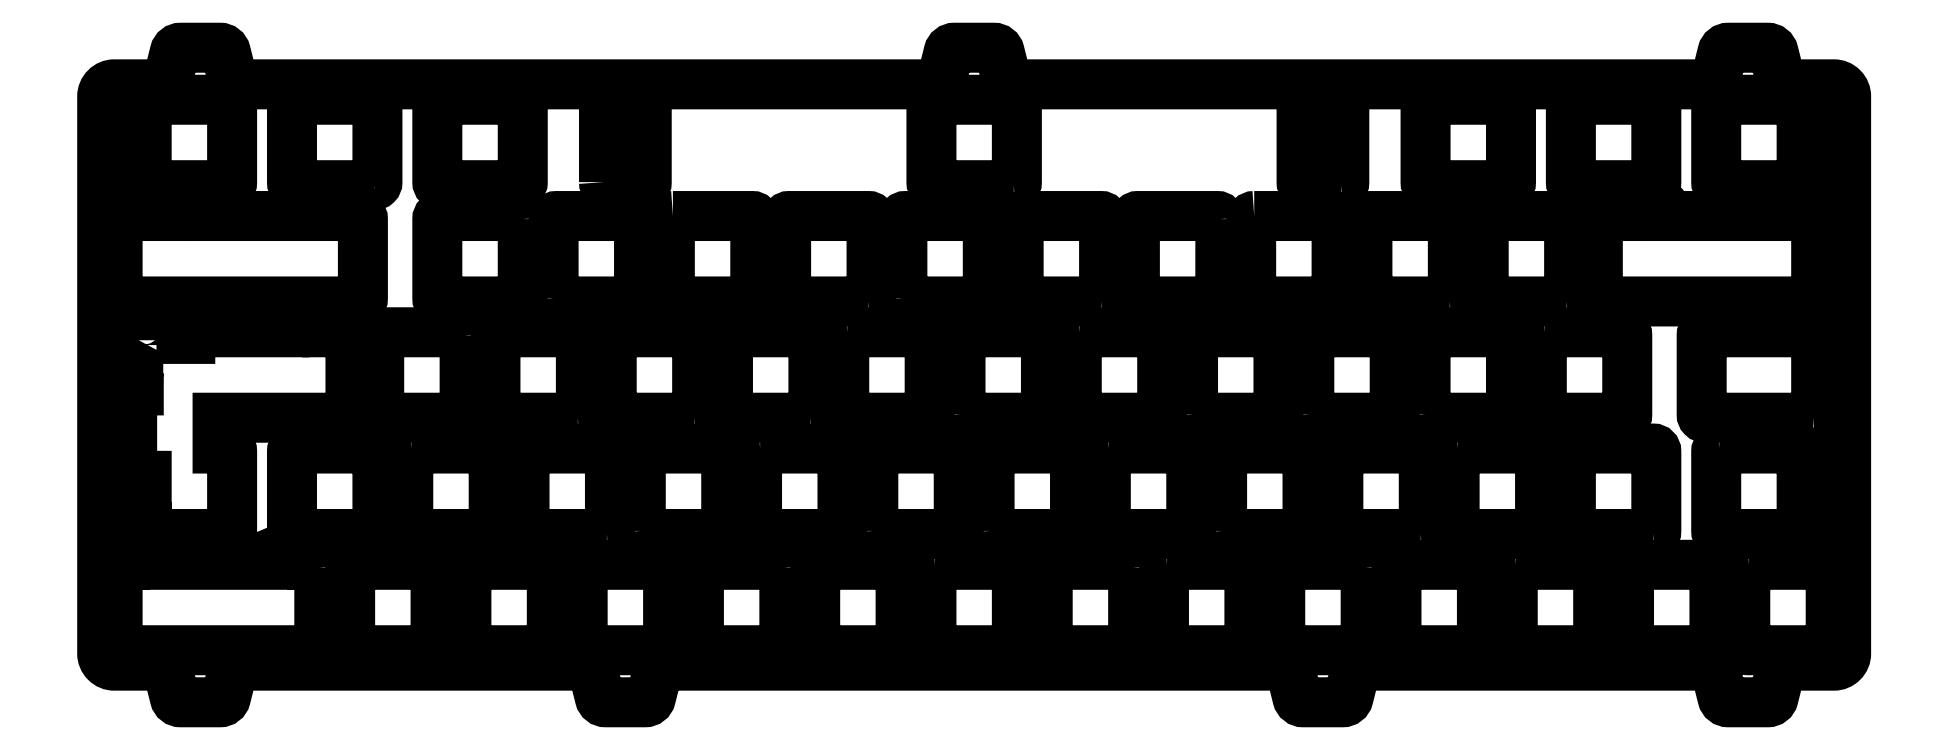
<metadata>
{"format":"dxf","ext":"dxf","renderer":"ezdxf+matplotlib","layout":"modelspace","background":"white","min_lineweight":24,"dpi":150}
</metadata>
<code>
0
SECTION
2
ENTITIES
0
CIRCLE
8
0
10
269.7
20
3.053
30
0
40
1.75
210
0
220
0
230
1
0
LWPOLYLINE
8
0
90
50
70
1
43
0
10
91.23
20
-95.2
10
194.5
20
-95.2
10
195.8
20
-100.4
42
0.3442
10
196.8
20
-101.2
10
203.2
20
-101.2
42
0.3442
10
204.2
20
-100.4
10
205.5
20
-95.2
10
264.2
20
-95.2
10
265.5
20
-100.4
42
0.3442
10
266.5
20
-101.2
10
272.9
20
-101.2
42
0.3442
10
273.9
20
-100.4
10
275.2
20
-95.2
10
283.8
20
-95.2
42
0.4142
10
285.8
20
-93.2
10
285.8
20
-1.947
42
0.4142
10
283.8
20
0.053
10
275.2
20
0.053
10
273.9
20
5.296
42
0.3442
10
272.9
20
6.053
10
266.5
20
6.053
42
0.3442
10
265.5
20
5.296
10
264.2
20
0.053
10
148.4
20
0.053
10
147.1
20
5.296
42
0.3442
10
146.1
20
6.053
10
139.7
20
6.053
42
0.3442
10
138.7
20
5.296
10
137.4
20
0.053
10
21.58
20
0.053
10
20.27
20
5.296
42
0.3442
10
19.3
20
6.053
10
12.86
20
6.053
42
0.3442
10
11.89
20
5.296
10
10.58
20
0.053
10
2.004
20
0.053
42
0.4142
10
0.004
20
-1.947
10
0.004
20
-93.2
42
0.4142
10
2.004
20
-95.2
10
10.58
20
-95.2
10
11.89
20
-100.4
42
0.3442
10
12.86
20
-101.2
10
19.3
20
-101.2
42
0.3442
10
20.27
20
-100.4
10
21.58
20
-95.2
10
80.23
20
-95.2
10
81.54
20
-100.4
42
0.3442
10
82.51
20
-101.2
10
88.95
20
-101.2
42
0.3442
10
89.92
20
-100.4
0
LWPOLYLINE
8
0
90
8
70
1
43
0
10
280.3
20
-54.57
42
0.4142
10
280.8
20
-54.07
10
280.8
20
-41.07
42
0.4142
10
280.3
20
-40.57
10
262.6
20
-40.57
42
0.4142
10
262.1
20
-41.07
10
262.1
20
-54.07
42
0.4142
10
262.6
20
-54.57
0
LWPOLYLINE
8
0
90
8
70
1
43
0
10
126.4
20
-73.12
10
126.4
20
-60.12
42
-0.4142
10
126.9
20
-59.62
10
139.9
20
-59.62
42
-0.4142
10
140.4
20
-60.12
10
140.4
20
-73.12
42
-0.4142
10
139.9
20
-73.62
10
126.9
20
-73.62
42
-0.4142
0
LWPOLYLINE
8
0
90
8
70
1
43
0
10
254.2
20
-73.62
10
241.2
20
-73.62
42
-0.4142
10
240.7
20
-73.12
10
240.7
20
-60.12
42
-0.4142
10
241.2
20
-59.62
10
254.2
20
-59.62
42
-0.4142
10
254.7
20
-60.12
10
254.7
20
-73.12
42
-0.4142
0
LWPOLYLINE
8
0
90
8
70
1
43
0
10
136.4
20
-78.67
10
149.4
20
-78.67
42
-0.4142
10
149.9
20
-79.17
10
149.9
20
-92.17
42
-0.4142
10
149.4
20
-92.67
10
136.4
20
-92.67
42
-0.4142
10
135.9
20
-92.17
10
135.9
20
-79.17
42
-0.4142
0
LWPOLYLINE
8
0
90
8
70
1
43
0
10
165
20
-59.62
42
0.4142
10
164.5
20
-60.12
10
164.5
20
-73.12
42
0.4142
10
165
20
-73.62
10
178
20
-73.62
42
0.4142
10
178.5
20
-73.12
10
178.5
20
-60.12
42
0.4142
10
178
20
-59.62
0
LWPOLYLINE
8
0
90
8
70
1
43
0
10
31.1
20
-73.12
10
31.1
20
-60.12
42
-0.4142
10
31.6
20
-59.62
10
44.6
20
-59.62
42
-0.4142
10
45.1
20
-60.12
10
45.1
20
-73.12
42
-0.4142
10
44.6
20
-73.62
10
31.6
20
-73.62
42
-0.4142
0
LWPOLYLINE
8
0
90
8
70
1
43
0
10
231.6
20
-78.67
42
0.4142
10
231.1
20
-79.17
10
231.1
20
-92.17
42
0.4142
10
231.6
20
-92.67
10
244.6
20
-92.67
42
0.4142
10
245.1
20
-92.17
10
245.1
20
-79.17
42
0.4142
10
244.6
20
-78.67
0
LWPOLYLINE
8
0
90
8
70
1
43
0
10
149.4
20
-16.47
10
136.4
20
-16.47
42
-0.4142
10
135.9
20
-15.97
10
135.9
20
-2.972
42
-0.4142
10
136.4
20
-2.472
10
149.4
20
-2.472
42
-0.4142
10
149.9
20
-2.972
10
149.9
20
-15.97
42
-0.4142
0
LWPOLYLINE
8
0
90
8
70
1
43
0
10
265
20
-59.62
42
0.4142
10
264.5
20
-60.12
10
264.5
20
-73.12
42
0.4142
10
265
20
-73.62
10
278
20
-73.62
42
0.4142
10
278.5
20
-73.12
10
278.5
20
-60.12
42
0.4142
10
278
20
-59.62
0
LWPOLYLINE
8
0
90
8
70
1
43
0
10
145.4
20
-73.12
42
0.4142
10
145.9
20
-73.62
10
158.9
20
-73.62
42
0.4142
10
159.4
20
-73.12
10
159.4
20
-60.12
42
0.4142
10
158.9
20
-59.62
10
145.9
20
-59.62
42
0.4142
10
145.4
20
-60.12
0
LWPOLYLINE
8
0
90
8
70
1
43
0
10
183.5
20
-73.12
10
183.5
20
-60.12
42
-0.4142
10
184
20
-59.62
10
197
20
-59.62
42
-0.4142
10
197.5
20
-60.12
10
197.5
20
-73.12
42
-0.4142
10
197
20
-73.62
10
184
20
-73.62
42
-0.4142
0
LWPOLYLINE
8
0
90
8
70
1
43
0
10
82.7
20
-73.62
42
0.4142
10
83.2
20
-73.12
10
83.2
20
-60.12
42
0.4142
10
82.7
20
-59.62
10
69.7
20
-59.62
42
0.4142
10
69.2
20
-60.12
10
69.2
20
-73.12
42
0.4142
10
69.7
20
-73.62
0
LWPOLYLINE
8
0
90
8
70
1
43
0
10
54.13
20
-92.67
42
0.4142
10
54.63
20
-92.17
10
54.63
20
-79.17
42
0.4142
10
54.13
20
-78.67
10
41.13
20
-78.67
42
0.4142
10
40.63
20
-79.17
10
40.63
20
-92.17
42
0.4142
10
41.13
20
-92.67
0
LWPOLYLINE
8
0
90
8
70
1
43
0
10
50.65
20
-59.62
42
0.4142
10
50.15
20
-60.12
10
50.15
20
-73.12
42
0.4142
10
50.65
20
-73.62
10
63.65
20
-73.62
42
0.4142
10
64.15
20
-73.12
10
64.15
20
-60.12
42
0.4142
10
63.65
20
-59.62
0
LWPOLYLINE
8
0
90
8
70
1
43
0
10
88.25
20
-73.12
10
88.25
20
-60.12
42
-0.4142
10
88.75
20
-59.62
10
101.8
20
-59.62
42
-0.4142
10
102.3
20
-60.12
10
102.3
20
-73.12
42
-0.4142
10
101.8
20
-73.62
10
88.75
20
-73.62
42
-0.4142
0
LWPOLYLINE
8
0
90
8
70
1
43
0
10
216.1
20
-73.62
42
0.4142
10
216.6
20
-73.12
10
216.6
20
-60.12
42
0.4142
10
216.1
20
-59.62
10
203.1
20
-59.62
42
0.4142
10
202.6
20
-60.12
10
202.6
20
-73.12
42
0.4142
10
203.1
20
-73.62
0
LWPOLYLINE
8
0
90
20
70
1
43
0
10
249.4
20
-19.52
42
0.4142
10
248.9
20
-20.02
10
248.9
20
-21.52
10
245.6
20
-21.52
42
0.4142
10
245.1
20
-22.02
10
245.1
20
-35.02
42
0.4142
10
245.6
20
-35.52
10
280.3
20
-35.52
42
0.4142
10
280.8
20
-35.02
10
280.8
20
-22.02
42
0.4142
10
280.3
20
-21.52
10
279.8
20
-21.52
10
279.8
20
-20.02
42
0.4142
10
279.3
20
-19.52
10
273.3
20
-19.52
42
0.4142
10
272.8
20
-20.02
10
272.8
20
-21.52
10
255.9
20
-21.52
10
255.9
20
-20.02
42
0.4142
10
255.4
20
-19.52
0
LWPOLYLINE
8
0
90
8
70
1
43
0
10
125.6
20
-35.52
42
0.4142
10
126.1
20
-35.02
10
126.1
20
-22.02
42
0.4142
10
125.6
20
-21.52
10
112.6
20
-21.52
42
0.4142
10
112.1
20
-22.02
10
112.1
20
-35.02
42
0.4142
10
112.6
20
-35.52
0
LWPOLYLINE
8
0
90
8
70
1
43
0
10
217.3
20
-2.472
42
0.4142
10
216.8
20
-2.972
10
216.8
20
-15.97
42
0.4142
10
217.3
20
-16.47
10
230.3
20
-16.47
42
0.4142
10
230.8
20
-15.97
10
230.8
20
-2.972
42
0.4142
10
230.3
20
-2.472
0
LWPOLYLINE
8
0
90
8
70
1
43
0
10
73.97
20
-35.02
10
73.97
20
-22.02
42
-0.4142
10
74.47
20
-21.52
10
87.47
20
-21.52
42
-0.4142
10
87.97
20
-22.02
10
87.97
20
-35.02
42
-0.4142
10
87.47
20
-35.52
10
74.47
20
-35.52
42
-0.4142
0
LWPOLYLINE
8
0
90
8
70
1
43
0
10
197.8
20
-54.07
10
197.8
20
-41.07
42
-0.4142
10
198.3
20
-40.57
10
211.3
20
-40.57
42
-0.4142
10
211.8
20
-41.07
10
211.8
20
-54.07
42
-0.4142
10
211.3
20
-54.57
10
198.3
20
-54.57
42
-0.4142
0
LWPOLYLINE
8
0
90
8
70
1
43
0
10
178.7
20
-54.07
42
0.4142
10
179.2
20
-54.57
10
192.2
20
-54.57
42
0.4142
10
192.7
20
-54.07
10
192.7
20
-41.07
42
0.4142
10
192.2
20
-40.57
10
179.2
20
-40.57
42
0.4142
10
178.7
20
-41.07
0
LWPOLYLINE
8
0
90
8
70
1
43
0
10
93.52
20
-21.52
42
0.4142
10
93.02
20
-22.02
10
93.02
20
-35.02
42
0.4142
10
93.52
20
-35.52
10
106.5
20
-35.52
42
0.4142
10
107
20
-35.02
10
107
20
-22.02
42
0.4142
10
106.5
20
-21.52
0
LWPOLYLINE
8
0
90
8
70
1
43
0
10
183.2
20
-22.02
42
0.4142
10
182.7
20
-21.52
10
169.7
20
-21.52
42
0.4142
10
169.2
20
-22.02
10
169.2
20
-35.02
42
0.4142
10
169.7
20
-35.52
10
182.7
20
-35.52
42
0.4142
10
183.2
20
-35.02
0
LWPOLYLINE
8
0
90
8
70
1
43
0
10
7.791
20
-2.472
42
0.4142
10
7.291
20
-2.972
10
7.291
20
-15.97
42
0.4142
10
7.791
20
-16.47
10
20.79
20
-16.47
42
0.4142
10
21.29
20
-15.97
10
21.29
20
-2.972
42
0.4142
10
20.79
20
-2.472
0
LWPOLYLINE
8
0
90
8
70
1
43
0
10
96.99
20
-54.57
10
83.99
20
-54.57
42
-0.4142
10
83.49
20
-54.07
10
83.49
20
-41.07
42
-0.4142
10
83.99
20
-40.57
10
96.99
20
-40.57
42
-0.4142
10
97.49
20
-41.07
10
97.49
20
-54.07
42
-0.4142
0
LWPOLYLINE
8
0
90
8
70
1
43
0
10
44.6
20
-16.47
10
31.6
20
-16.47
42
-0.4142
10
31.1
20
-15.97
10
31.1
20
-2.972
42
-0.4142
10
31.6
20
-2.472
10
44.6
20
-2.472
42
-0.4142
10
45.1
20
-2.972
10
45.1
20
-15.97
42
-0.4142
0
LWPOLYLINE
8
0
90
8
70
1
43
0
10
269.7
20
-78.67
42
0.4142
10
269.2
20
-79.17
10
269.2
20
-92.17
42
0.4142
10
269.7
20
-92.67
10
282.7
20
-92.67
42
0.4142
10
283.2
20
-92.17
10
283.2
20
-79.17
42
0.4142
10
282.7
20
-78.67
0
LWPOLYLINE
8
0
90
8
70
1
43
0
10
130.3
20
-92.67
10
117.3
20
-92.67
42
-0.4142
10
116.8
20
-92.17
10
116.8
20
-79.17
42
-0.4142
10
117.3
20
-78.67
10
130.3
20
-78.67
42
-0.4142
10
130.8
20
-79.17
10
130.8
20
-92.17
42
-0.4142
0
LWPOLYLINE
8
0
90
20
70
1
43
0
10
11.26
20
-19.52
10
17.26
20
-19.52
42
-0.4142
10
17.76
20
-20.02
10
17.76
20
-21.52
10
34.64
20
-21.52
10
34.64
20
-20.02
42
-0.4142
10
35.14
20
-19.52
10
41.14
20
-19.52
42
-0.4142
10
41.64
20
-20.02
10
41.64
20
-21.52
10
42.22
20
-21.52
42
-0.4142
10
42.72
20
-22.02
10
42.72
20
-35.02
42
-0.4142
10
42.22
20
-35.52
10
3.029
20
-35.52
42
-0.4142
10
2.529
20
-35.02
10
2.529
20
-22.02
42
-0.4142
10
3.029
20
-21.52
10
10.76
20
-21.52
10
10.76
20
-20.02
42
-0.4142
0
LWPOLYLINE
8
0
90
8
70
1
43
0
10
263.7
20
-92.67
42
0.4142
10
264.2
20
-92.17
10
264.2
20
-79.17
42
0.4142
10
263.7
20
-78.67
10
250.7
20
-78.67
42
0.4142
10
250.2
20
-79.17
10
250.2
20
-92.17
42
0.4142
10
250.7
20
-92.67
0
LWPOLYLINE
8
0
90
42
70
1
43
0
10
5.997
20
-41.88
10
5.997
20
-39.07
42
-0.4142
10
6.497
20
-38.57
10
12.5
20
-38.57
42
-0.4142
10
13
20
-39.07
10
13
20
-41.66
10
14.44
20
-41.66
10
14.44
20
-41.07
42
-0.4142
10
14.94
20
-40.57
10
29.87
20
-40.57
10
29.87
20
-39.07
42
-0.4142
10
30.37
20
-38.57
10
36.37
20
-38.57
42
-0.4142
10
36.87
20
-39.07
10
36.87
20
-40.57
10
40.19
20
-40.57
42
-0.4142
10
40.69
20
-41.07
10
40.69
20
-54.07
42
-0.4142
10
40.19
20
-54.57
10
18.91
20
-54.57
10
18.91
20
-59.62
10
20.79
20
-59.62
42
-0.4142
10
21.29
20
-60.12
10
21.29
20
-73.12
42
-0.4142
10
20.79
20
-73.62
10
7.791
20
-73.62
42
-0.4142
10
7.291
20
-73.12
10
7.291
20
-72.54
10
6.41
20
-72.54
42
-0.4142
10
5.91
20
-72.04
10
5.91
20
-66.04
42
-0.4142
10
6.41
20
-65.54
10
7.291
20
-65.54
10
7.291
20
-64.1
10
5.41
20
-64.1
42
-0.4142
10
4.91
20
-63.6
10
4.91
20
-50.6
42
-0.4142
10
5.41
20
-50.1
10
5.997
20
-50.1
10
5.997
20
-48.44
42
-0.1508
10
5.91
20
-48.16
10
5.91
20
-42.16
42
-0.1508
0
LWPOLYLINE
8
0
90
8
70
1
43
0
10
168.9
20
-79.17
42
0.4142
10
168.4
20
-78.67
10
155.4
20
-78.67
42
0.4142
10
154.9
20
-79.17
10
154.9
20
-92.17
42
0.4142
10
155.4
20
-92.67
10
168.4
20
-92.67
42
0.4142
10
168.9
20
-92.17
0
LWPOLYLINE
8
0
90
8
70
1
43
0
10
59.68
20
-92.17
10
59.68
20
-79.17
42
-0.4142
10
60.18
20
-78.67
10
73.18
20
-78.67
42
-0.4142
10
73.68
20
-79.17
10
73.68
20
-92.17
42
-0.4142
10
73.18
20
-92.67
10
60.18
20
-92.67
42
-0.4142
0
LWPOLYLINE
8
0
90
8
70
1
43
0
10
68.92
20
-2.972
10
68.92
20
-15.97
42
-0.4142
10
68.42
20
-16.47
10
55.42
20
-16.47
42
-0.4142
10
54.92
20
-15.97
10
54.92
20
-2.972
42
-0.4142
10
55.42
20
-2.472
10
68.42
20
-2.472
42
-0.4142
0
LWPOLYLINE
8
0
90
8
70
1
43
0
10
160.2
20
-40.57
42
0.4142
10
159.7
20
-41.07
10
159.7
20
-54.07
42
0.4142
10
160.2
20
-54.57
10
173.2
20
-54.57
42
0.4142
10
173.7
20
-54.07
10
173.7
20
-41.07
42
0.4142
10
173.2
20
-40.57
0
LWPOLYLINE
8
0
90
8
70
1
43
0
10
174.5
20
-78.67
42
0.4142
10
174
20
-79.17
10
174
20
-92.17
42
0.4142
10
174.5
20
-92.67
10
187.5
20
-92.67
42
0.4142
10
188
20
-92.17
10
188
20
-79.17
42
0.4142
10
187.5
20
-78.67
0
LWPOLYLINE
8
0
90
8
70
1
43
0
10
236.4
20
-40.57
42
0.4142
10
235.9
20
-41.07
10
235.9
20
-54.07
42
0.4142
10
236.4
20
-54.57
10
249.4
20
-54.57
42
0.4142
10
249.9
20
-54.07
10
249.9
20
-41.07
42
0.4142
10
249.4
20
-40.57
0
LWPOLYLINE
8
0
90
8
70
1
43
0
10
188.8
20
-21.52
42
0.4142
10
188.3
20
-22.02
10
188.3
20
-35.02
42
0.4142
10
188.8
20
-35.52
10
201.8
20
-35.52
42
0.4142
10
202.3
20
-35.02
10
202.3
20
-22.02
42
0.4142
10
201.8
20
-21.52
0
LWPOLYLINE
8
0
90
8
70
1
43
0
10
77.94
20
-54.57
10
64.94
20
-54.57
42
-0.4142
10
64.44
20
-54.07
10
64.44
20
-41.07
42
-0.4142
10
64.94
20
-40.57
10
77.94
20
-40.57
42
-0.4142
10
78.44
20
-41.07
10
78.44
20
-54.07
42
-0.4142
0
LWPOLYLINE
8
0
90
8
70
1
43
0
10
59.39
20
-41.07
10
59.39
20
-54.07
42
-0.4142
10
58.89
20
-54.57
10
45.89
20
-54.57
42
-0.4142
10
45.39
20
-54.07
10
45.39
20
-41.07
42
-0.4142
10
45.89
20
-40.57
10
58.89
20
-40.57
42
-0.4142
0
LWPOLYLINE
8
0
90
8
70
1
43
0
10
216.8
20
-54.07
10
216.8
20
-41.07
42
-0.4142
10
217.3
20
-40.57
10
230.3
20
-40.57
42
-0.4142
10
230.8
20
-41.07
10
230.8
20
-54.07
42
-0.4142
10
230.3
20
-54.57
10
217.3
20
-54.57
42
-0.4142
0
LWPOLYLINE
8
0
90
8
70
1
43
0
10
68.92
20
-22.02
42
0.4142
10
68.42
20
-21.52
10
55.42
20
-21.52
42
0.4142
10
54.92
20
-22.02
10
54.92
20
-35.02
42
0.4142
10
55.42
20
-35.52
10
68.42
20
-35.52
42
0.4142
10
68.92
20
-35.02
0
LWPOLYLINE
8
0
90
8
70
1
43
0
10
278.5
20
-2.972
10
278.5
20
-15.97
42
-0.4142
10
278
20
-16.47
10
265
20
-16.47
42
-0.4142
10
264.5
20
-15.97
10
264.5
20
-2.972
42
-0.4142
10
265
20
-2.472
10
278
20
-2.472
42
-0.4142
0
LWPOLYLINE
8
0
90
8
70
1
43
0
10
140.6
20
-54.07
10
140.6
20
-41.07
42
-0.4142
10
141.1
20
-40.57
10
154.1
20
-40.57
42
-0.4142
10
154.6
20
-41.07
10
154.6
20
-54.07
42
-0.4142
10
154.1
20
-54.57
10
141.1
20
-54.57
42
-0.4142
0
LWPOLYLINE
8
0
90
8
70
1
43
0
10
254.2
20
-16.47
10
241.2
20
-16.47
42
-0.4142
10
240.7
20
-15.97
10
240.7
20
-2.972
42
-0.4142
10
241.2
20
-2.472
10
254.2
20
-2.472
42
-0.4142
10
254.7
20
-2.972
10
254.7
20
-15.97
42
-0.4142
0
LWPOLYLINE
8
0
90
8
70
1
43
0
10
163.7
20
-35.52
10
150.7
20
-35.52
42
-0.4142
10
150.2
20
-35.02
10
150.2
20
-22.02
42
-0.4142
10
150.7
20
-21.52
10
163.7
20
-21.52
42
-0.4142
10
164.2
20
-22.02
10
164.2
20
-35.02
42
-0.4142
0
LWPOLYLINE
8
0
90
8
70
1
43
0
10
116
20
-54.57
42
0.4142
10
116.5
20
-54.07
10
116.5
20
-41.07
42
0.4142
10
116
20
-40.57
10
103
20
-40.57
42
0.4142
10
102.5
20
-41.07
10
102.5
20
-54.07
42
0.4142
10
103
20
-54.57
0
LWPOLYLINE
8
0
90
8
70
1
43
0
10
122.1
20
-40.57
10
135.1
20
-40.57
42
-0.4142
10
135.6
20
-41.07
10
135.6
20
-54.07
42
-0.4142
10
135.1
20
-54.57
10
122.1
20
-54.57
42
-0.4142
10
121.6
20
-54.07
10
121.6
20
-41.07
42
-0.4142
0
LWPOLYLINE
8
0
90
8
70
1
43
0
10
131.1
20
-35.02
10
131.1
20
-22.02
42
-0.4142
10
131.6
20
-21.52
10
144.6
20
-21.52
42
-0.4142
10
145.1
20
-22.02
10
145.1
20
-35.02
42
-0.4142
10
144.6
20
-35.52
10
131.6
20
-35.52
42
-0.4142
0
LWPOLYLINE
8
0
90
8
70
1
43
0
10
220.8
20
-35.52
42
0.4142
10
221.3
20
-35.02
10
221.3
20
-22.02
42
0.4142
10
220.8
20
-21.52
10
207.8
20
-21.52
42
0.4142
10
207.3
20
-22.02
10
207.3
20
-35.02
42
0.4142
10
207.8
20
-35.52
0
LWPOLYLINE
8
0
90
8
70
1
43
0
10
78.73
20
-92.17
10
78.73
20
-79.17
42
-0.4142
10
79.23
20
-78.67
10
92.23
20
-78.67
42
-0.4142
10
92.73
20
-79.17
10
92.73
20
-92.17
42
-0.4142
10
92.23
20
-92.67
10
79.23
20
-92.67
42
-0.4142
0
LWPOLYLINE
8
0
90
8
70
1
43
0
10
111.8
20
-79.17
42
0.4142
10
111.3
20
-78.67
10
98.28
20
-78.67
42
0.4142
10
97.78
20
-79.17
10
97.78
20
-92.17
42
0.4142
10
98.28
20
-92.67
10
111.3
20
-92.67
42
0.4142
10
111.8
20
-92.17
0
LWPOLYLINE
8
0
90
8
70
1
43
0
10
107.8
20
-59.62
10
120.8
20
-59.62
42
-0.4142
10
121.3
20
-60.12
10
121.3
20
-73.12
42
-0.4142
10
120.8
20
-73.62
10
107.8
20
-73.62
42
-0.4142
10
107.3
20
-73.12
10
107.3
20
-60.12
42
-0.4142
0
LWPOLYLINE
8
0
90
8
70
1
43
0
10
222.1
20
-59.62
42
0.4142
10
221.6
20
-60.12
10
221.6
20
-73.12
42
0.4142
10
222.1
20
-73.62
10
235.1
20
-73.62
42
0.4142
10
235.6
20
-73.12
10
235.6
20
-60.12
42
0.4142
10
235.1
20
-59.62
0
LWPOLYLINE
8
0
90
8
70
1
43
0
10
212.1
20
-92.17
10
212.1
20
-79.17
42
-0.4142
10
212.6
20
-78.67
10
225.6
20
-78.67
42
-0.4142
10
226.1
20
-79.17
10
226.1
20
-92.17
42
-0.4142
10
225.6
20
-92.67
10
212.6
20
-92.67
42
-0.4142
0
LWPOLYLINE
8
0
90
20
70
1
43
0
10
35.58
20
-79.17
10
35.58
20
-92.17
42
-0.4142
10
35.08
20
-92.67
10
3.029
20
-92.67
42
-0.4142
10
2.529
20
-92.17
10
2.529
20
-79.17
42
-0.4142
10
3.029
20
-78.67
10
3.616
20
-78.67
10
3.616
20
-77.17
42
-0.4142
10
4.116
20
-76.67
10
10.12
20
-76.67
42
-0.4142
10
10.62
20
-77.17
10
10.62
20
-78.67
10
27.49
20
-78.67
10
27.49
20
-77.17
42
-0.4142
10
27.99
20
-76.67
10
33.99
20
-76.67
42
-0.4142
10
34.49
20
-77.17
10
34.49
20
-78.67
10
35.08
20
-78.67
42
-0.4142
0
LWPOLYLINE
8
0
90
8
70
1
43
0
10
207
20
-79.17
10
207
20
-92.17
42
-0.4142
10
206.5
20
-92.67
10
193.5
20
-92.67
42
-0.4142
10
193
20
-92.17
10
193
20
-79.17
42
-0.4142
10
193.5
20
-78.67
10
206.5
20
-78.67
42
-0.4142
0
LWPOLYLINE
8
0
90
8
70
1
43
0
10
203
20
-16.47
10
197
20
-16.47
42
-0.4142
10
196.5
20
-15.97
10
196.5
20
-2.972
42
-0.4142
10
197
20
-2.472
10
203
20
-2.472
42
-0.4142
10
203.5
20
-2.972
10
203.5
20
-15.97
42
-0.4142
0
LWPOLYLINE
8
0
90
8
70
1
43
0
10
239.9
20
-35.52
10
226.9
20
-35.52
42
-0.4142
10
226.4
20
-35.02
10
226.4
20
-22.02
42
-0.4142
10
226.9
20
-21.52
10
239.9
20
-21.52
42
-0.4142
10
240.4
20
-22.02
10
240.4
20
-35.02
42
-0.4142
0
CIRCLE
8
0
10
85.73
20
-98.2
30
0
40
1.75
210
0
220
-0
230
1
0
CIRCLE
8
0
10
269.7
20
-98.2
30
0
40
1.75
210
0
220
0
230
1
0
CIRCLE
8
0
10
142.9
20
3.053
30
0
40
1.75
210
0
220
0
230
1
0
CIRCLE
8
0
10
16.08
20
-98.2
30
0
40
1.75
210
0
220
0
230
1
0
CIRCLE
8
0
10
200
20
-98.2
30
0
40
1.75
210
0
220
0
230
1
0
CIRCLE
8
0
10
16.08
20
3.053
30
0
40
1.75
210
0
220
0
230
1
0
LWPOLYLINE
8
0
90
8
70
1
43
0
10
82.23
20
-15.97
10
82.23
20
-2.972
42
-0.4142
10
82.73
20
-2.472
10
88.73
20
-2.472
42
-0.4142
10
89.23
20
-2.972
10
89.23
20
-15.97
42
-0.4142
10
88.73
20
-16.47
10
82.73
20
-16.47
42
-0.4142
0
ENDSEC
0
EOF

</code>
